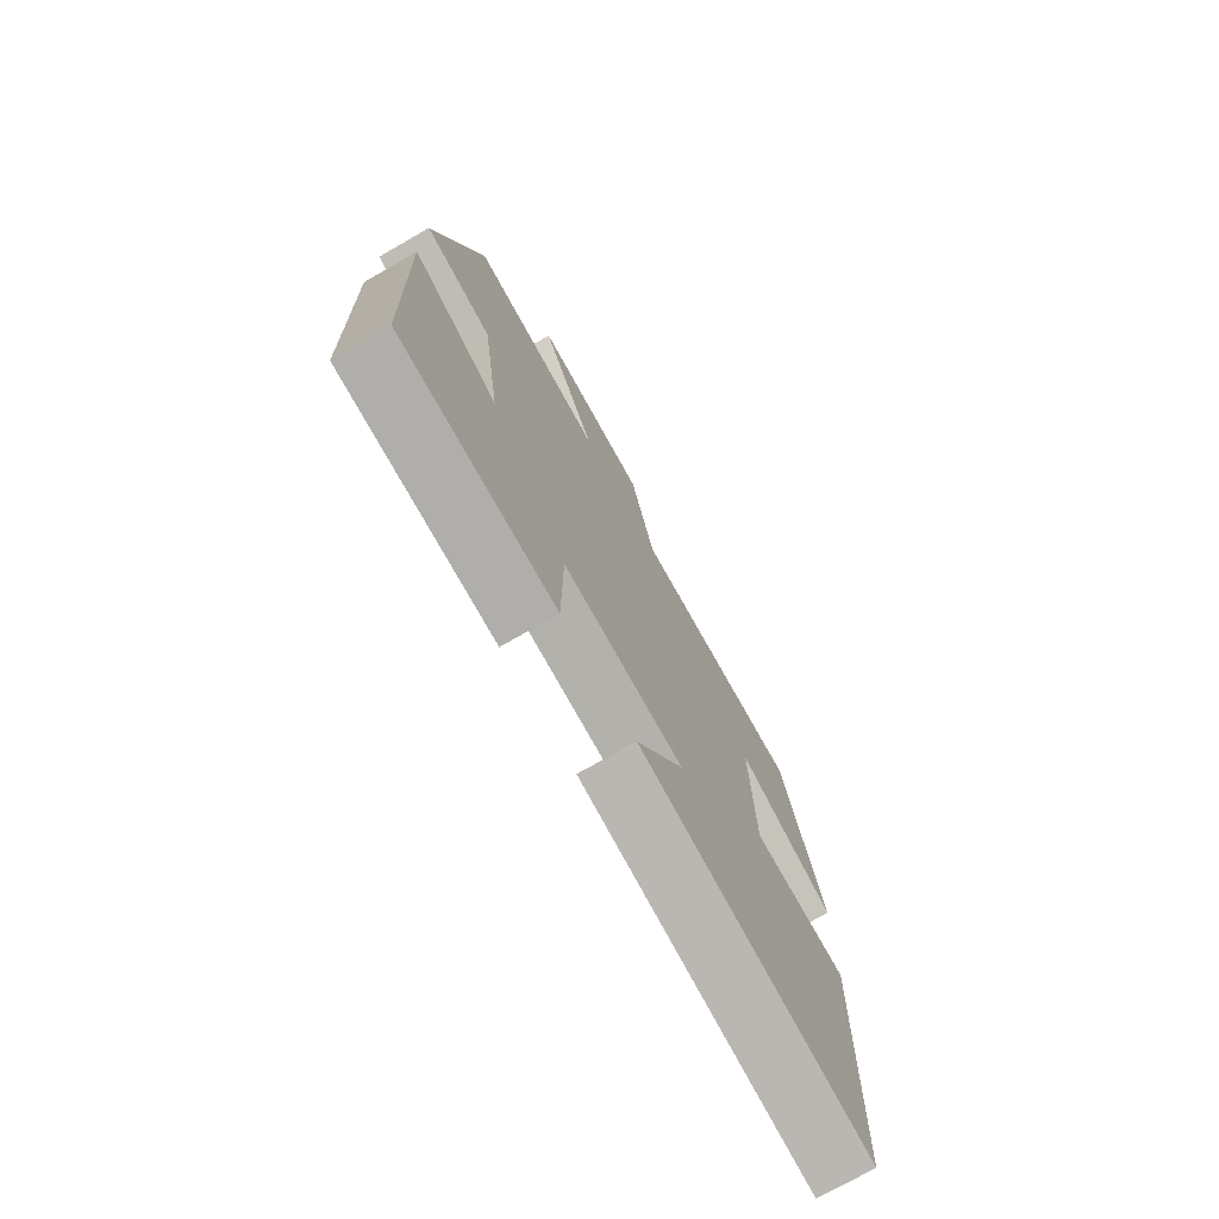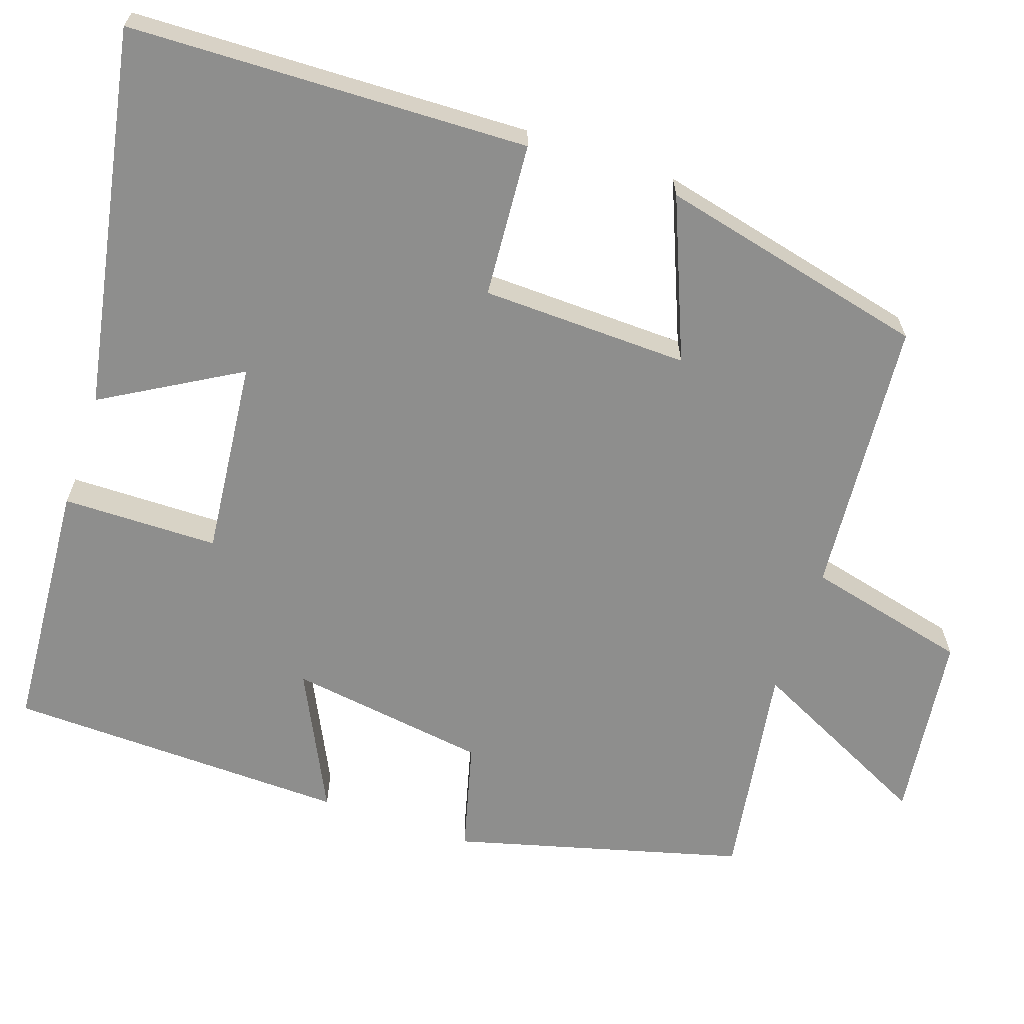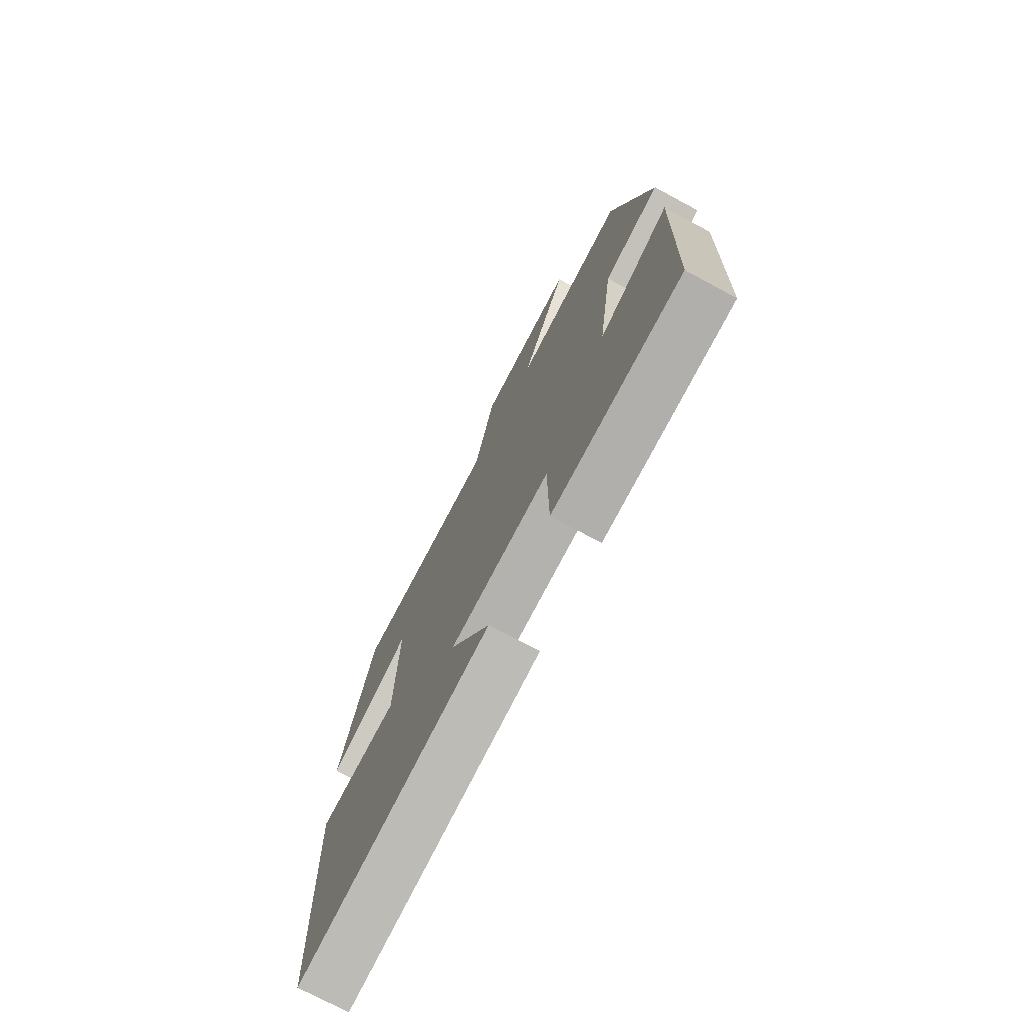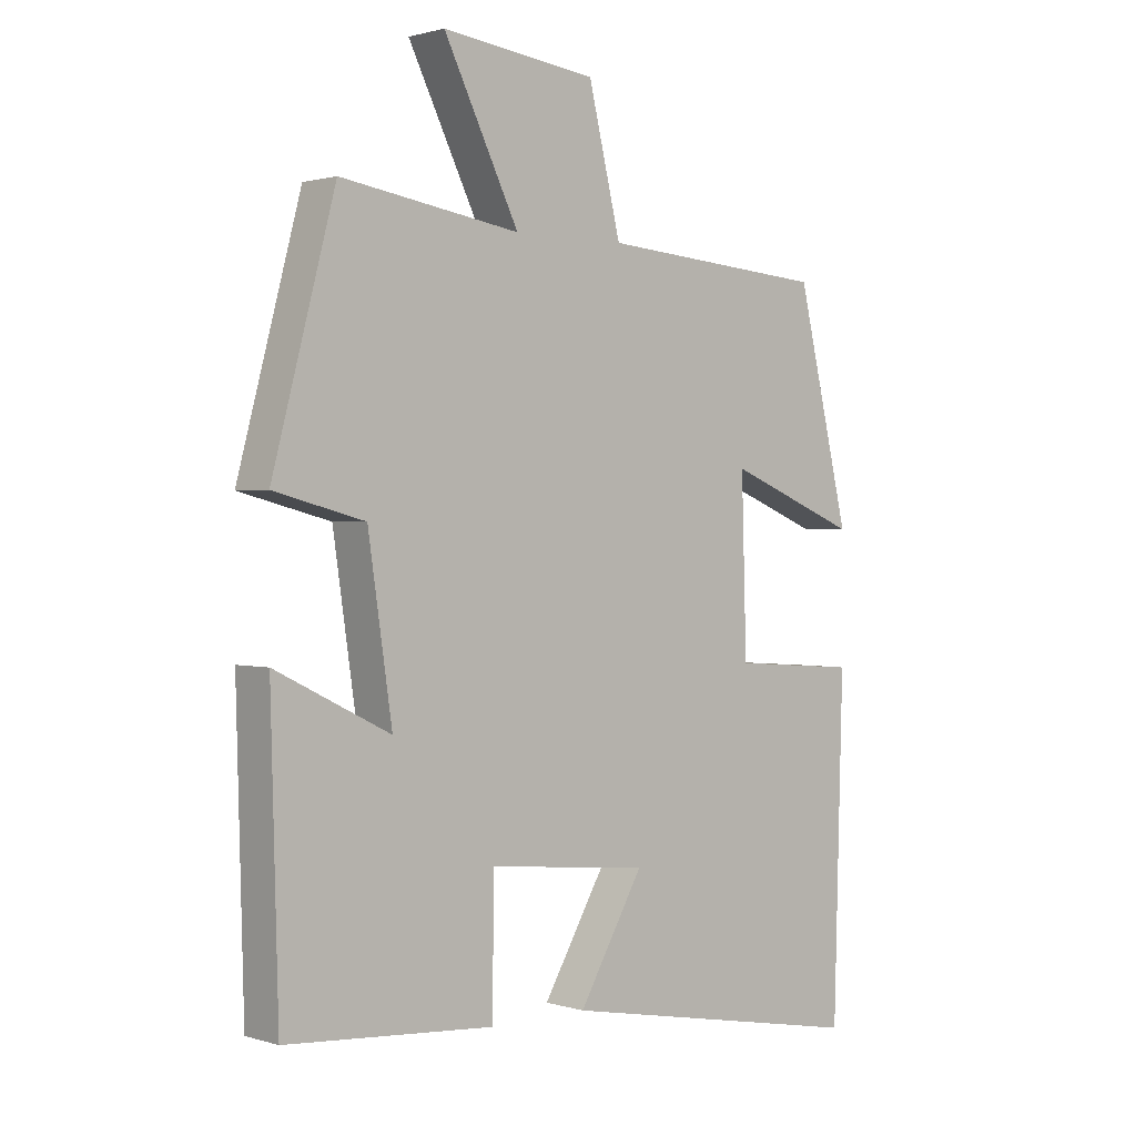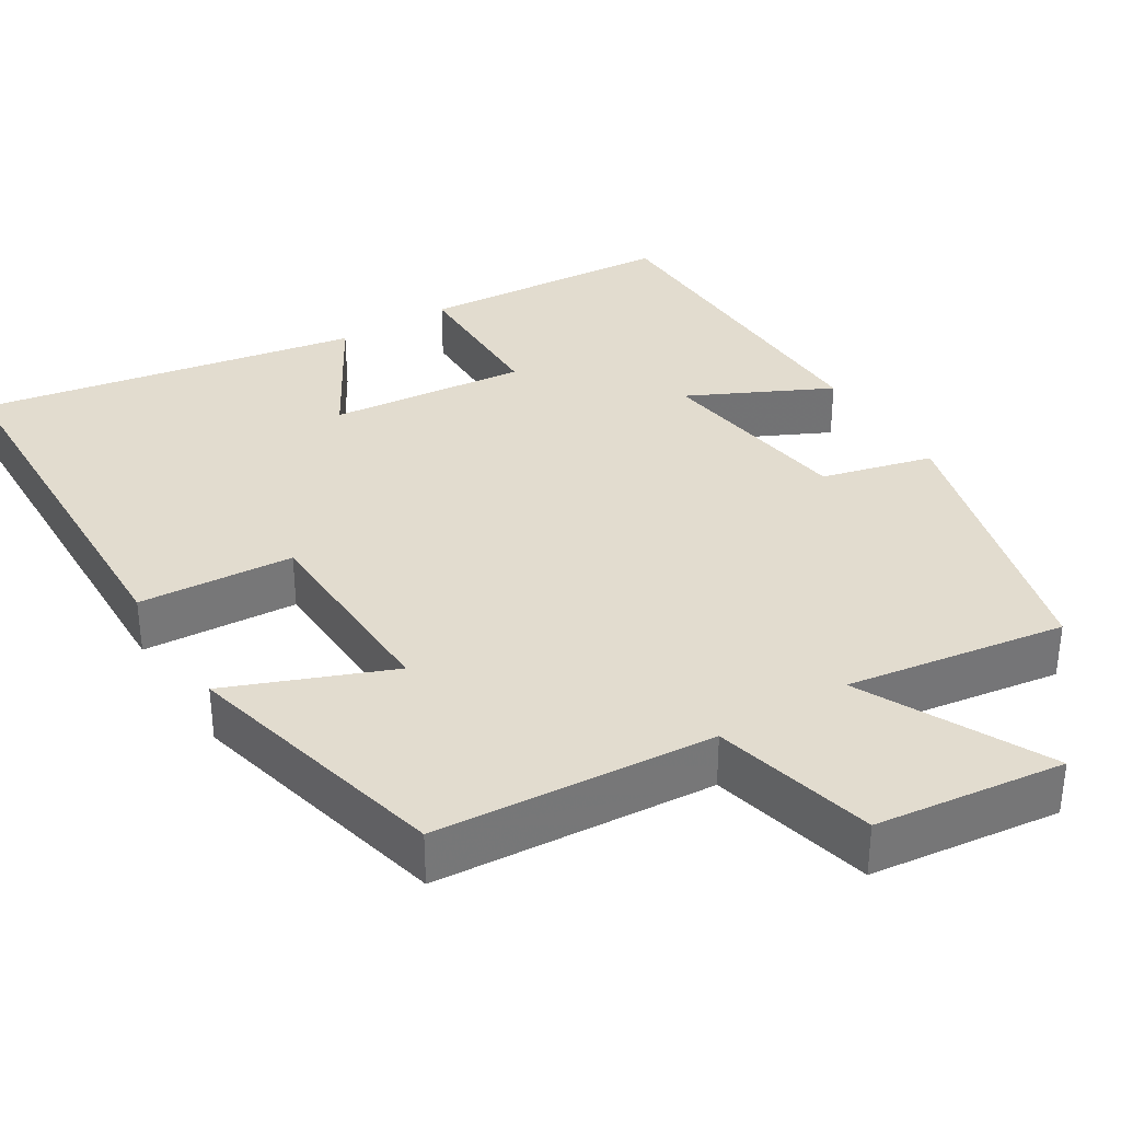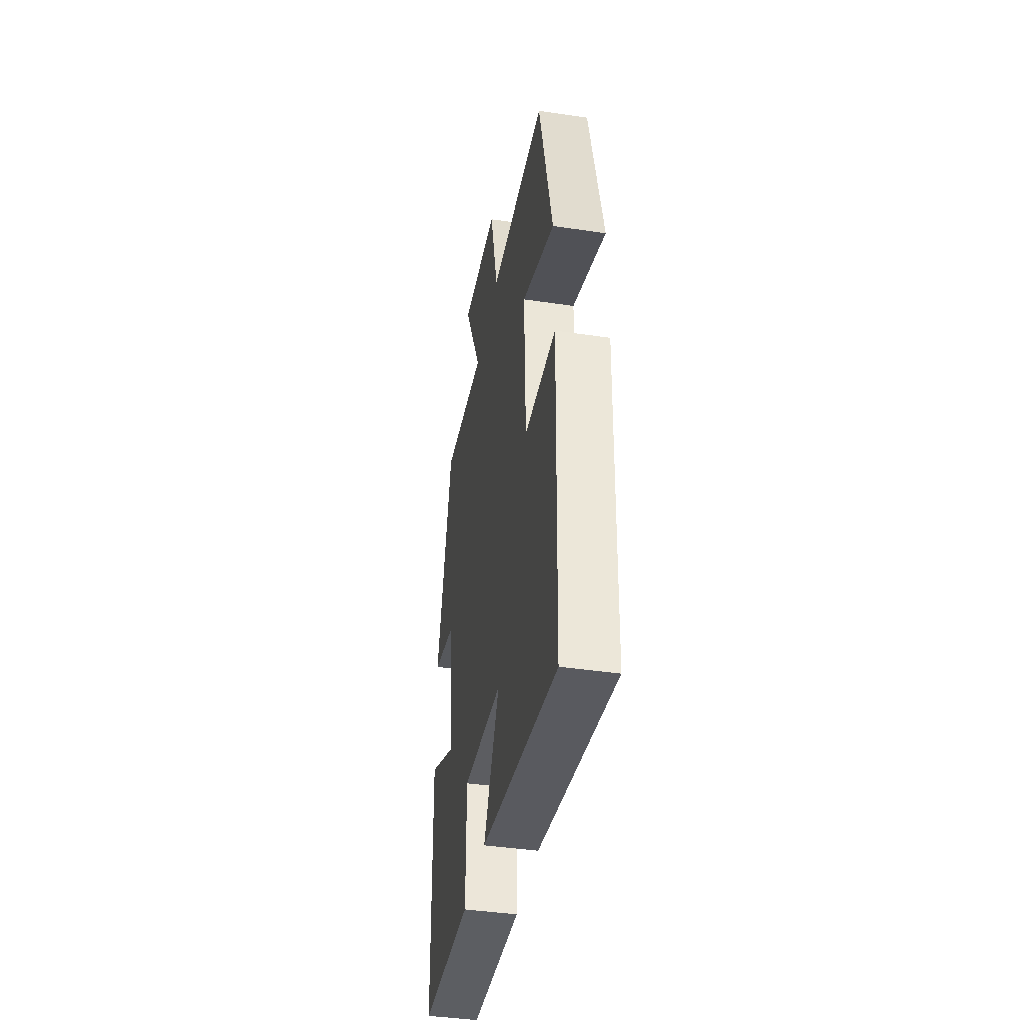
<metadata>
{"format":"obj","ext":"obj","renderer":"f3d","projection":"perspective","resolution":1024,"background":"white","views":[{"elev":-74.4,"azim":119.8,"up":"+Z"},{"elev":-64.9,"azim":-108.7,"up":"+Y"},{"elev":-74.2,"azim":61.8,"up":"+Z"},{"elev":1.1,"azim":137.7,"up":"+Z"},{"elev":34.7,"azim":-31.9,"up":"+Y"},{"elev":-42.2,"azim":-100.1,"up":"+Z"}]}
</metadata>
<code>
v 0.488 0.07 -0.476
v 0.16 0.07 -0.5
v 0.158 0.07 -0.298
v -0.096 0.07 -0.324
v 0.006 0.07 -0.5
v -0.485 0.07 -0.591
v -0.5 0.07 -0.074
v -0.3 0.07 -0.06
v -0.292 0.07 0.208
v -0.5 0.07 0.124
v -0.417 0.07 0.472
v -0.058 0.07 0.5
v -0.007 0.07 0.71
v 0.237 0.07 0.74
v 0.118 0.07 0.5
v 0.401 0.07 0.544
v 0.5 0.07 0.172
v 0.357 0.07 0.135
v 0.319 0.07 -0.123
v 0.5 0.07 -0.034
v 0.488 0 -0.476
v 0.16 0 -0.5
v 0.158 0 -0.298
v -0.096 0 -0.324
v 0.006 0 -0.5
v -0.485 0 -0.591
v -0.5 0 -0.074
v -0.3 0 -0.06
v -0.292 0 0.208
v -0.5 0 0.124
v -0.417 0 0.472
v -0.058 0 0.5
v -0.007 0 0.71
v 0.237 0 0.74
v 0.118 0 0.5
v 0.401 0 0.544
v 0.5 0 0.172
v 0.357 0 0.135
v 0.319 0 -0.123
v 0.5 0 -0.034
f 1 2 3
f 20 1 3
f 19 20 3
f 18 19 3 4
f 15 16 17 18
f 15 18 4
f 12 13 14 15
f 11 12 15
f 10 11 15
f 9 10 15
f 8 9 15 4
f 6 7 8
f 5 6 8
f 4 5 8
f 23 22 21
f 23 21 40
f 23 40 39
f 24 23 39 38
f 38 37 36 35
f 24 38 35
f 35 34 33 32
f 35 32 31
f 35 31 30
f 35 30 29
f 24 35 29 28
f 28 27 26
f 28 26 25
f 28 25 24
f 1 21 22 2
f 2 22 23 3
f 3 23 24 4
f 4 24 25 5
f 5 25 26 6
f 6 26 27 7
f 7 27 28 8
f 8 28 29 9
f 9 29 30 10
f 10 30 31 11
f 11 31 32 12
f 12 32 33 13
f 13 33 34 14
f 14 34 35 15
f 15 35 36 16
f 16 36 37 17
f 17 37 38 18
f 18 38 39 19
f 19 39 40 20
f 20 40 21 1

</code>
